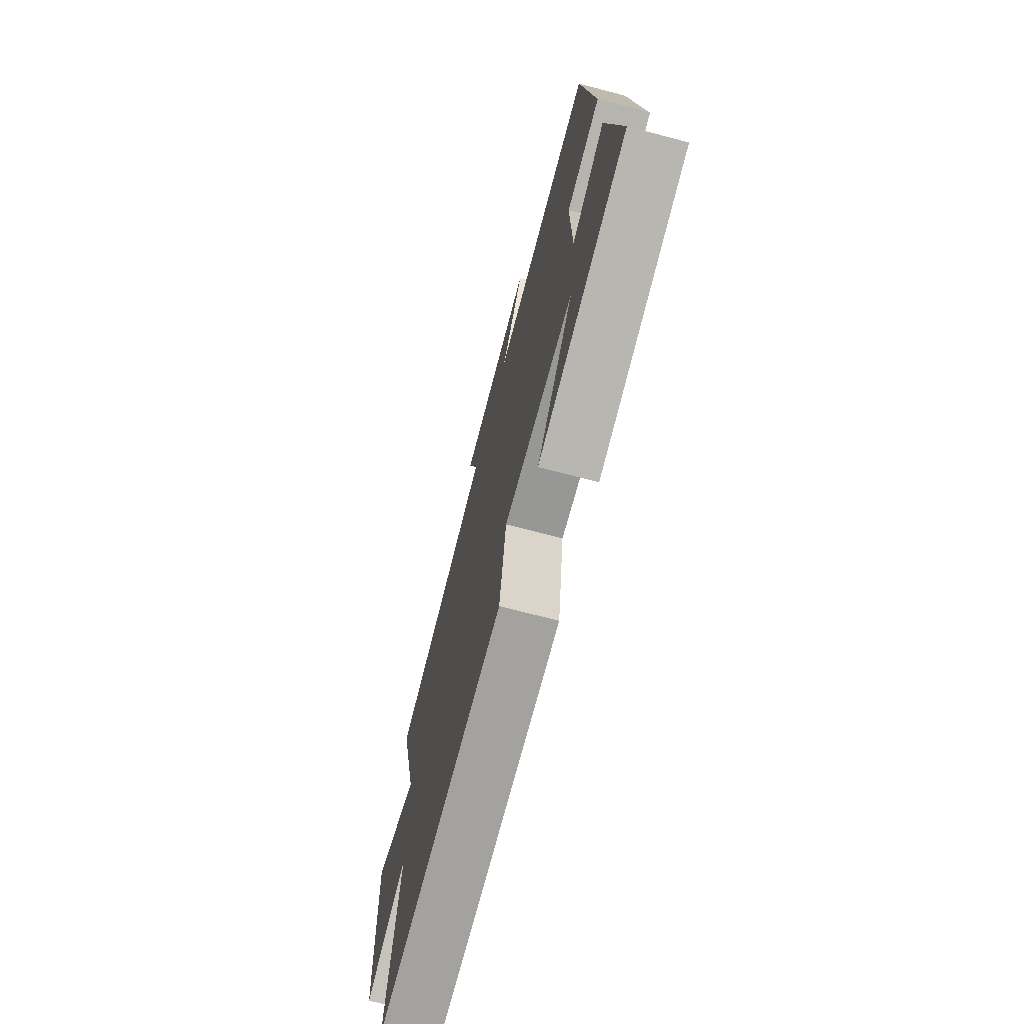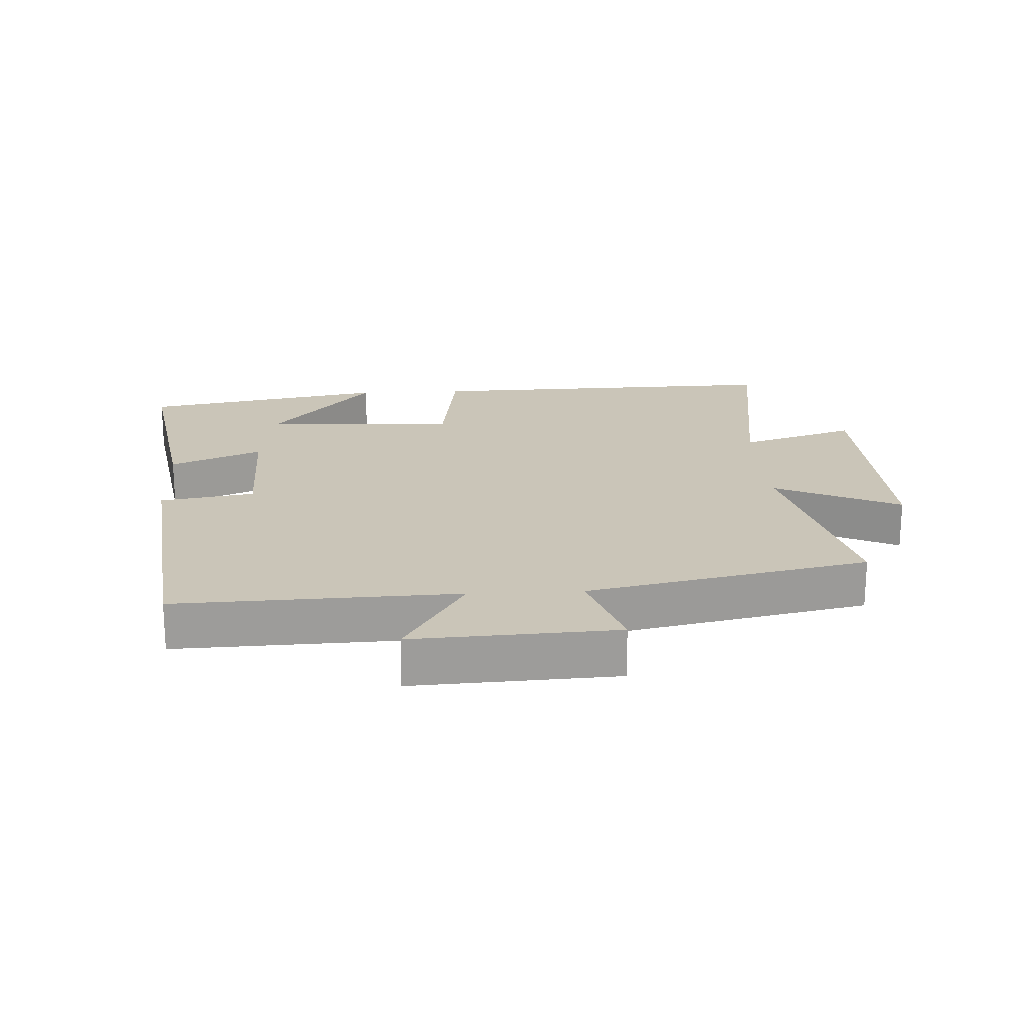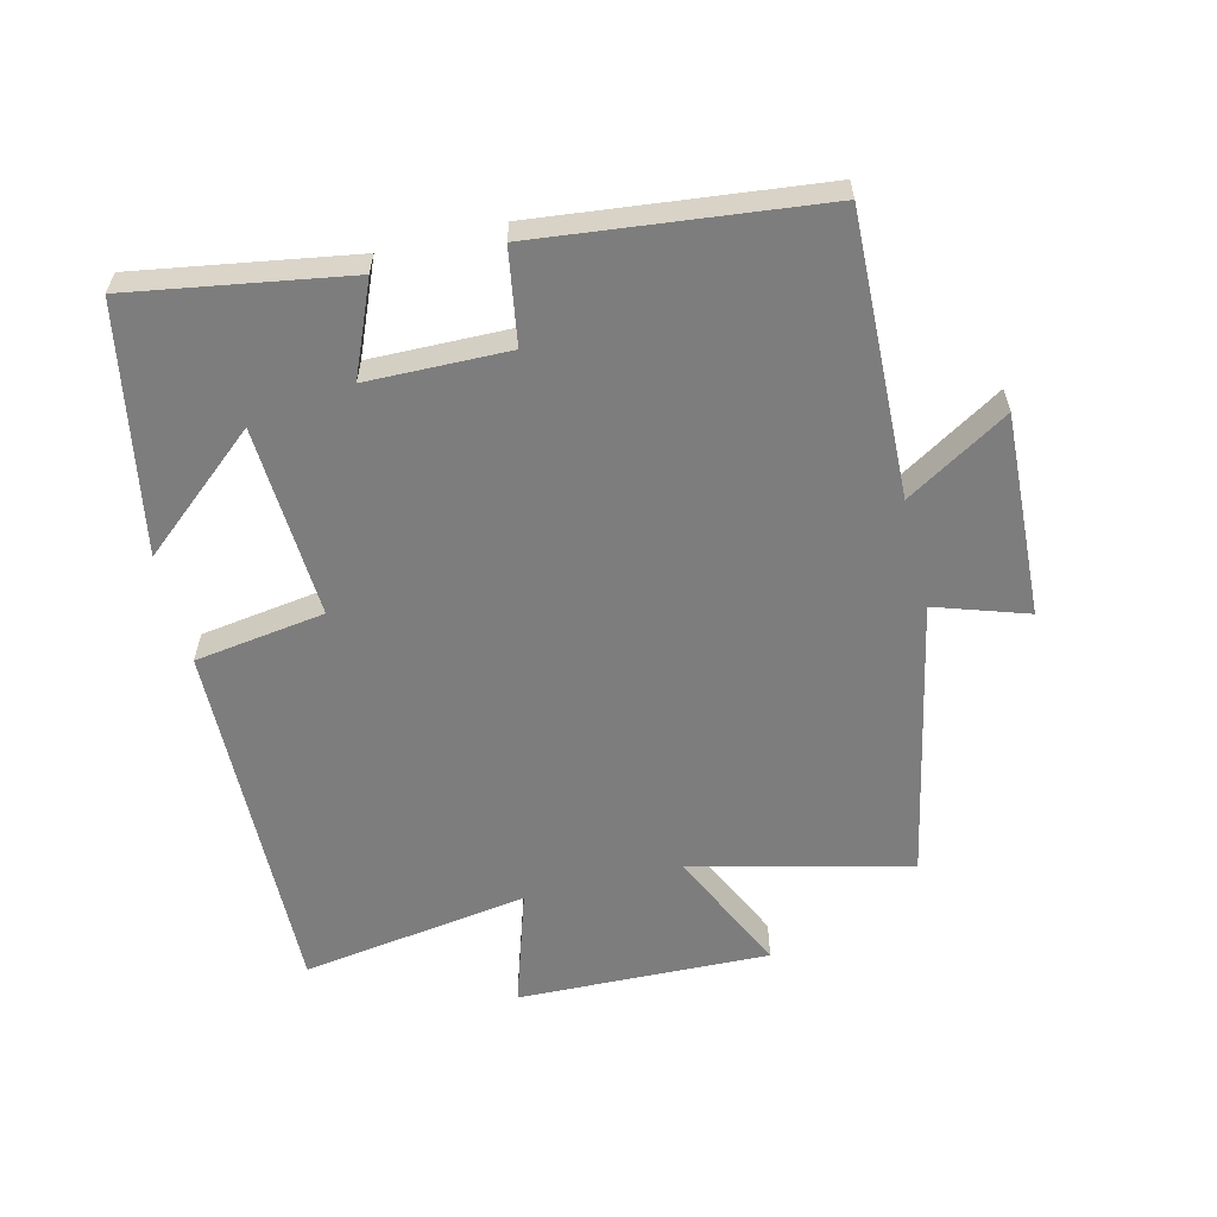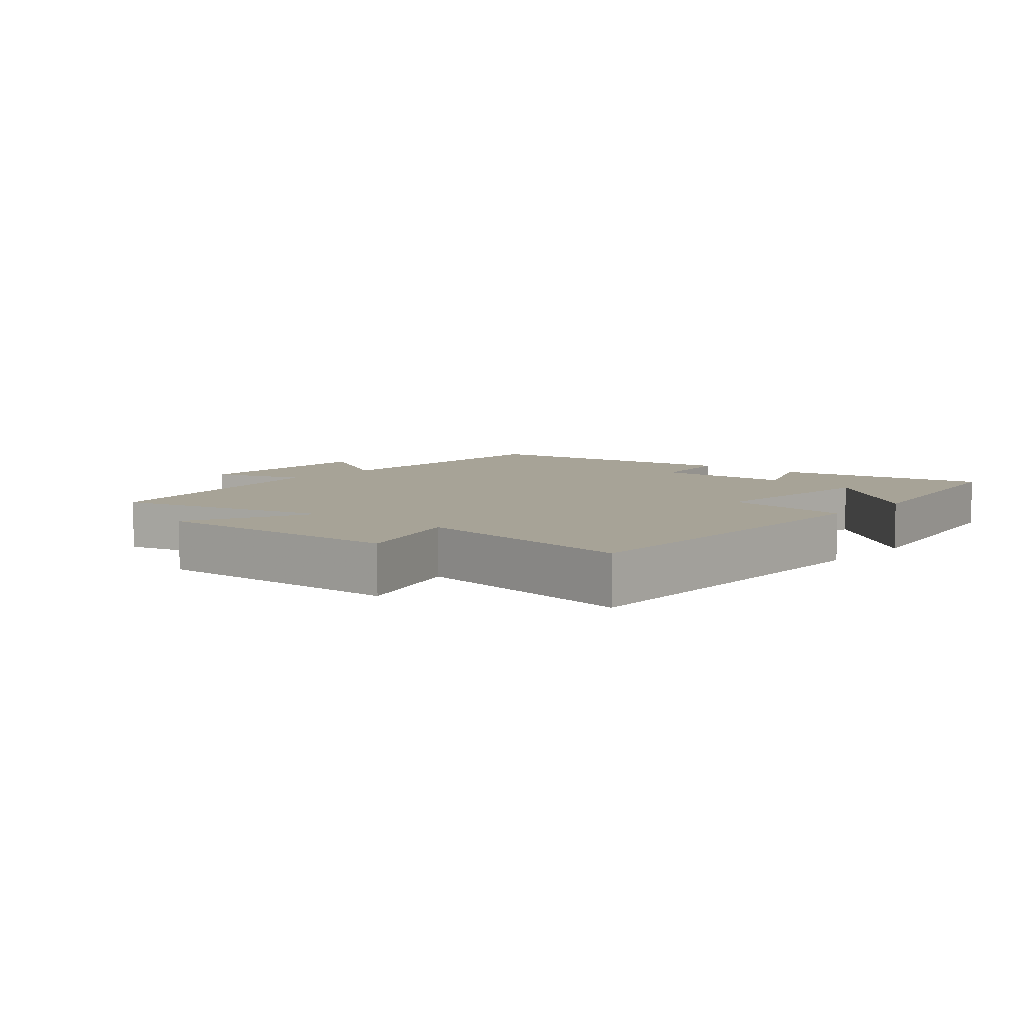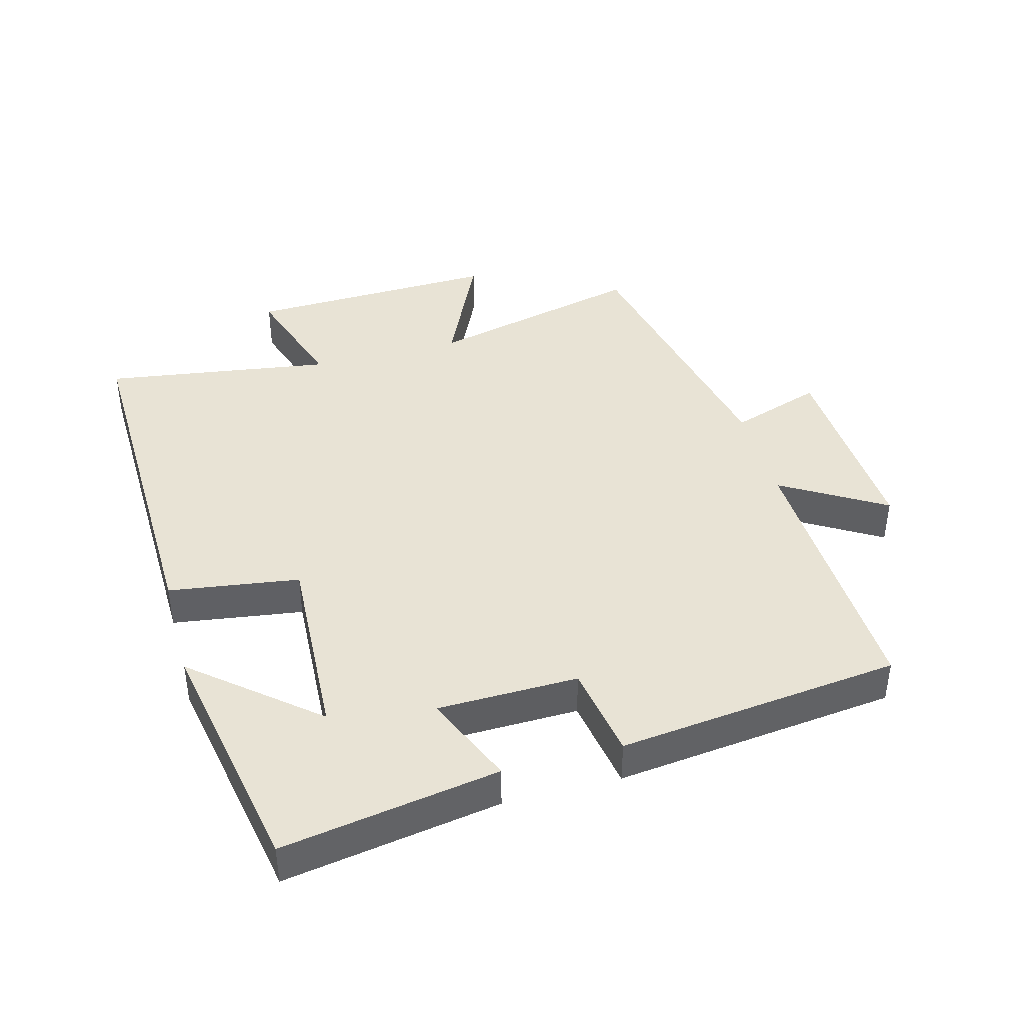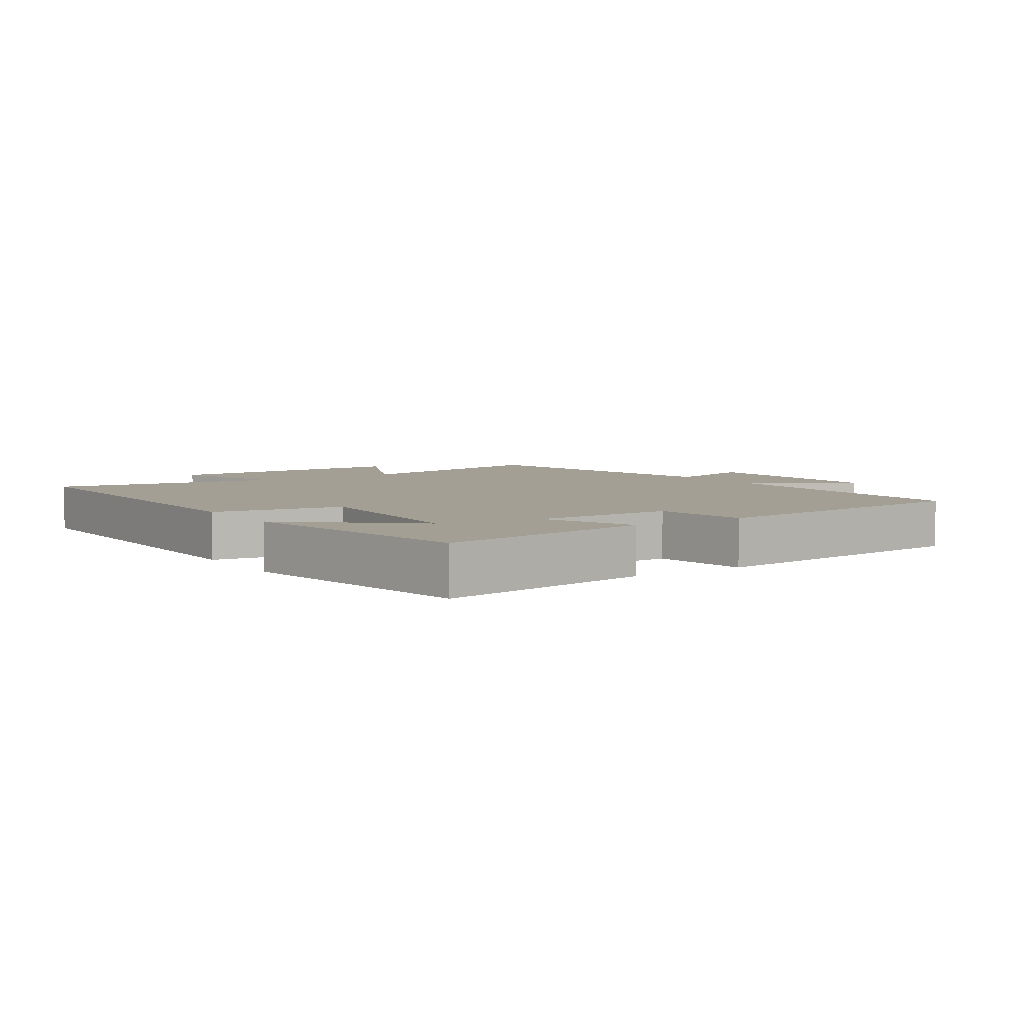
<metadata>
{"format":"obj","ext":"obj","renderer":"f3d","projection":"perspective","resolution":1024,"background":"white","views":[{"elev":-71.2,"azim":-104.7,"up":"+Z"},{"elev":20.3,"azim":-3.1,"up":"+Y"},{"elev":-59.2,"azim":-76.1,"up":"+Y"},{"elev":6.7,"azim":130.8,"up":"+Y"},{"elev":41.3,"azim":-105.2,"up":"+Y"},{"elev":5.3,"azim":-123.2,"up":"+Y"}]}
</metadata>
<code>
v -0.555 0.07 -0.43
v -0.5 0.07 -0.098
v -0.359 0.07 -0.158
v -0.355 0.07 0.058
v -0.5 0.07 0.082
v -0.451 0.07 0.515
v -0.02 0.07 0.5
v -0.115 0.07 0.657
v 0.197 0.07 0.641
v 0.15 0.07 0.5
v 0.581 0.07 0.41
v 0.5 0.07 0.077
v 0.692 0.07 0.167
v 0.68 0.07 -0.221
v 0.5 0.07 -0.163
v 0.552 0.07 -0.513
v -0.008 0.07 -0.5
v -0.037 0.07 -0.3
v -0.333 0.07 -0.316
v -0.178 0.07 -0.5
v -0.555 0 -0.43
v -0.5 0 -0.098
v -0.359 0 -0.158
v -0.355 0 0.058
v -0.5 0 0.082
v -0.451 0 0.515
v -0.02 0 0.5
v -0.115 0 0.657
v 0.197 0 0.641
v 0.15 0 0.5
v 0.581 0 0.41
v 0.5 0 0.077
v 0.692 0 0.167
v 0.68 0 -0.221
v 0.5 0 -0.163
v 0.552 0 -0.513
v -0.008 0 -0.5
v -0.037 0 -0.3
v -0.333 0 -0.316
v -0.178 0 -0.5
f 19 20 1
f 15 16 17 18
f 15 18 19
f 12 13 14 15
f 12 15 19
f 10 11 12 19
f 7 8 9 10
f 7 10 19
f 4 5 6 7
f 3 4 7 19
f 1 2 3 19
f 21 40 39
f 38 37 36 35
f 39 38 35
f 35 34 33 32
f 39 35 32
f 39 32 31 30
f 30 29 28 27
f 39 30 27
f 27 26 25 24
f 39 27 24 23
f 39 23 22 21
f 1 21 22 2
f 2 22 23 3
f 3 23 24 4
f 4 24 25 5
f 5 25 26 6
f 6 26 27 7
f 7 27 28 8
f 8 28 29 9
f 9 29 30 10
f 10 30 31 11
f 11 31 32 12
f 12 32 33 13
f 13 33 34 14
f 14 34 35 15
f 15 35 36 16
f 16 36 37 17
f 17 37 38 18
f 18 38 39 19
f 19 39 40 20
f 20 40 21 1

</code>
